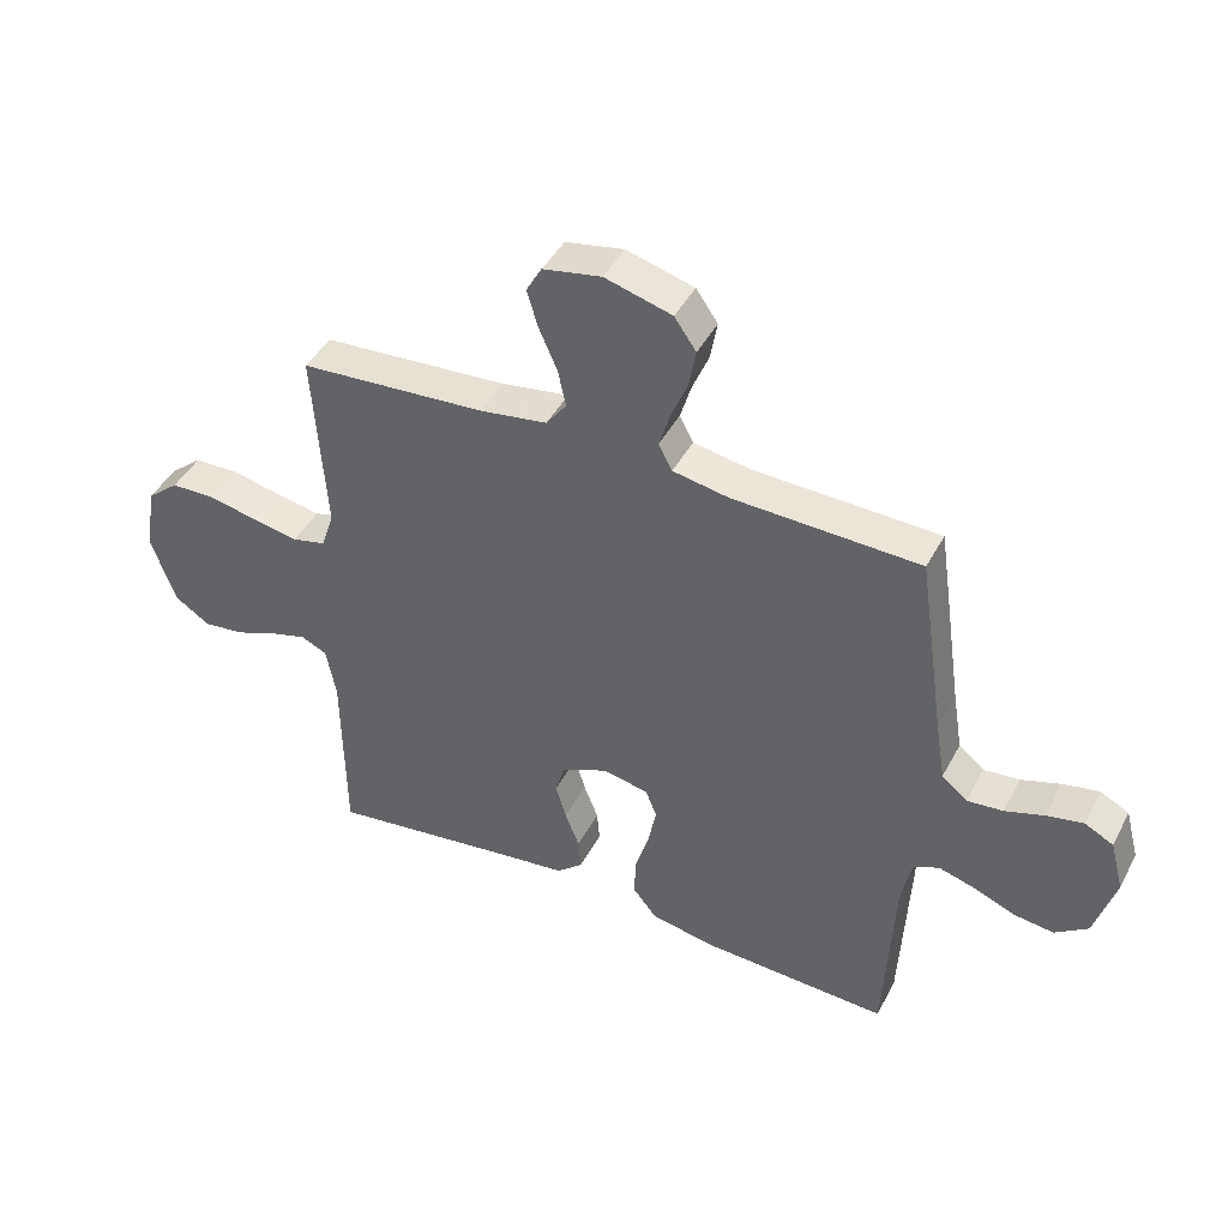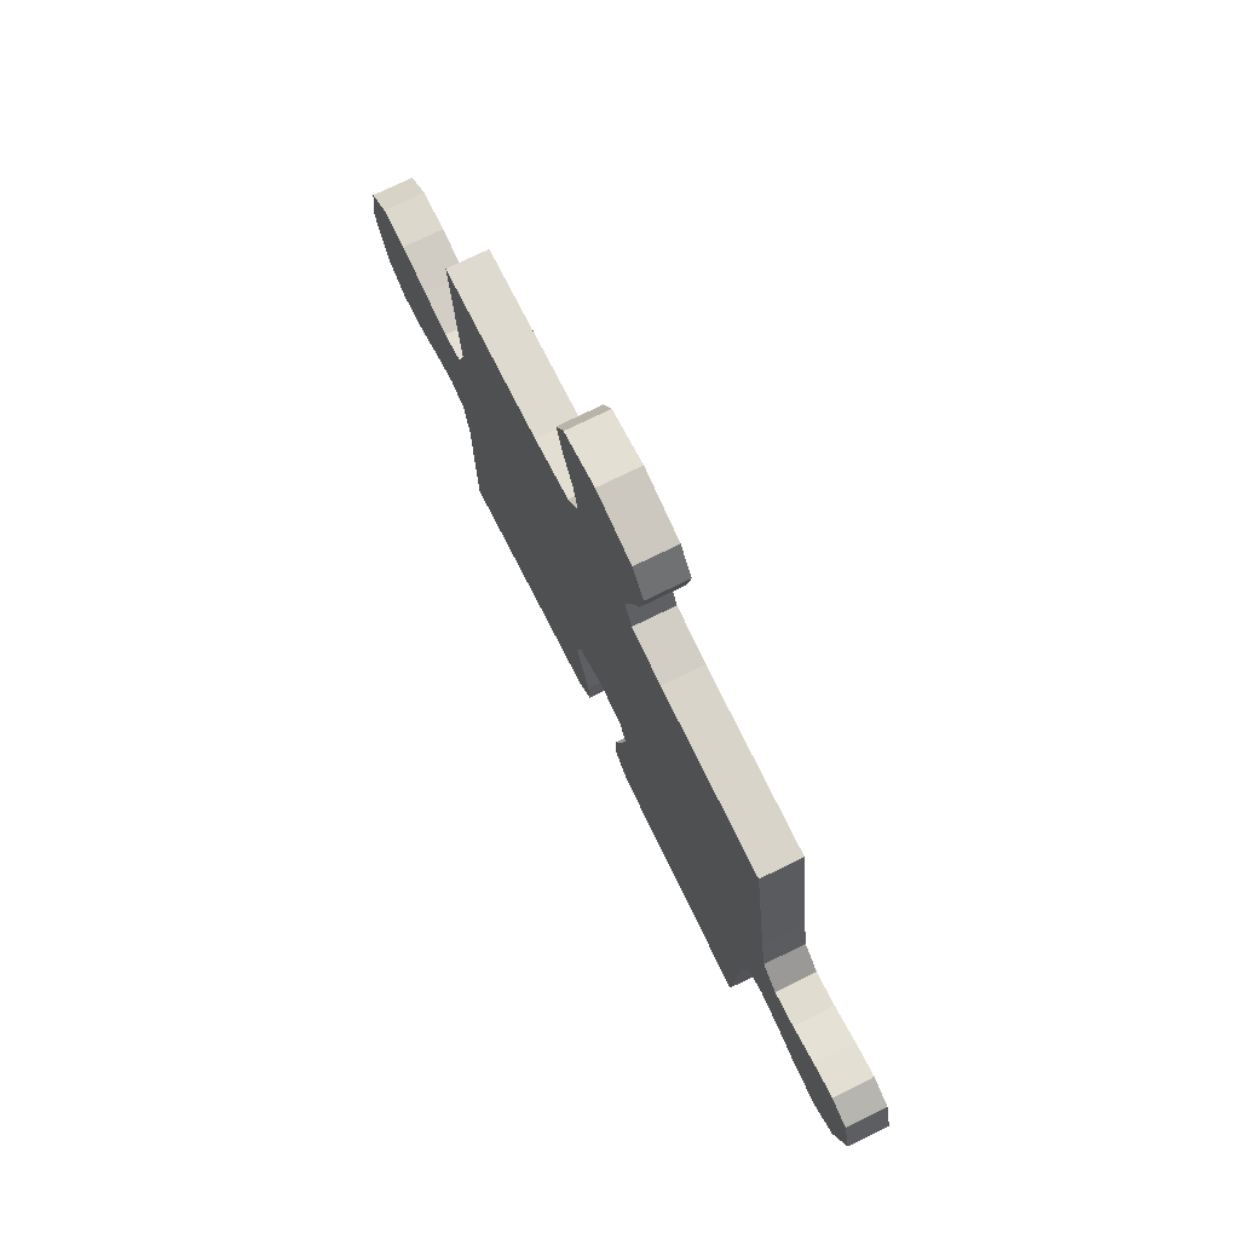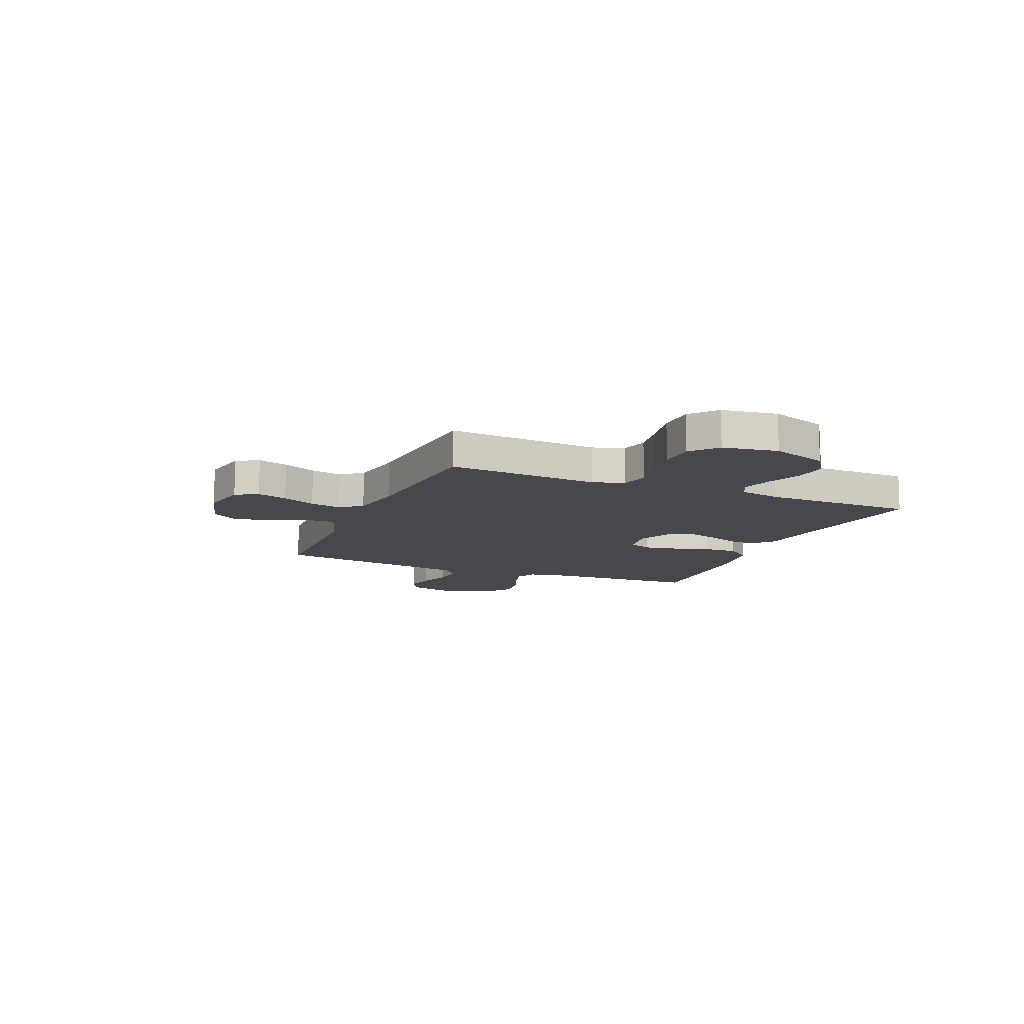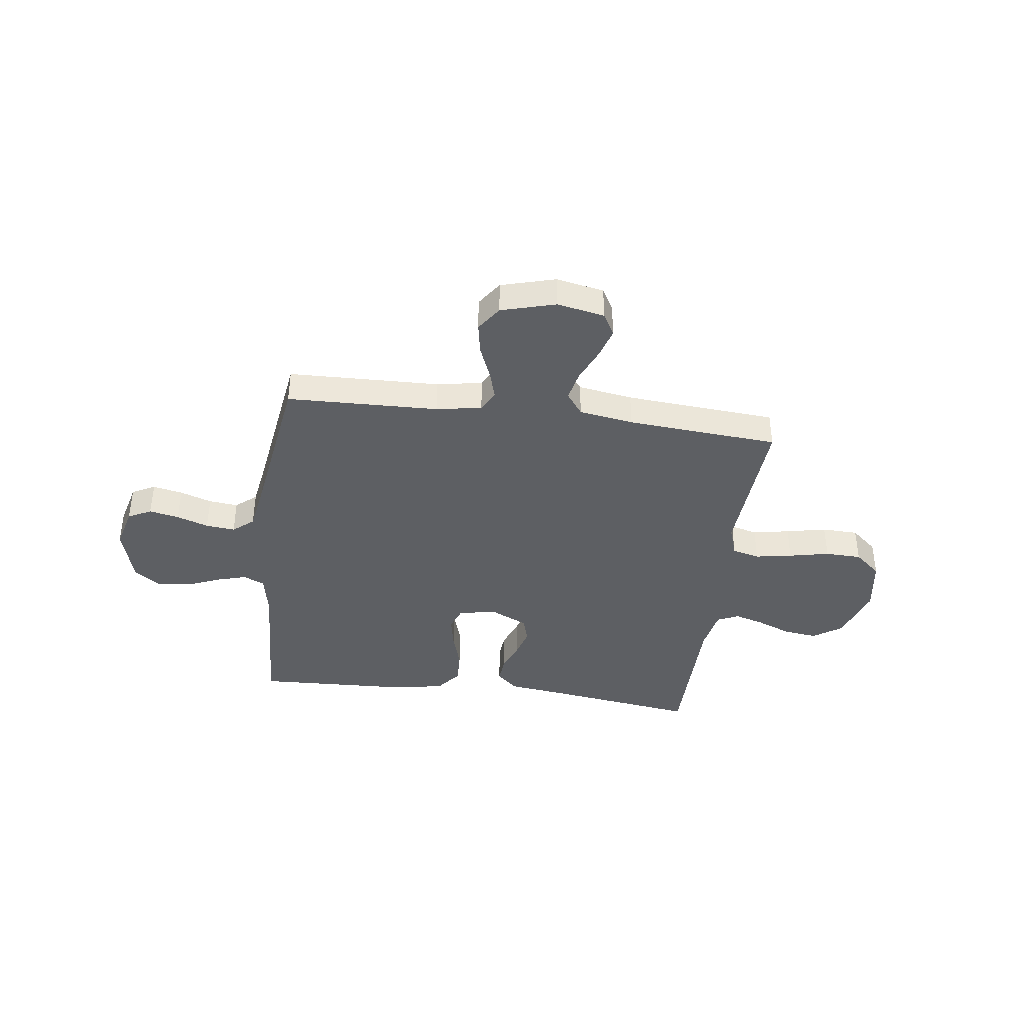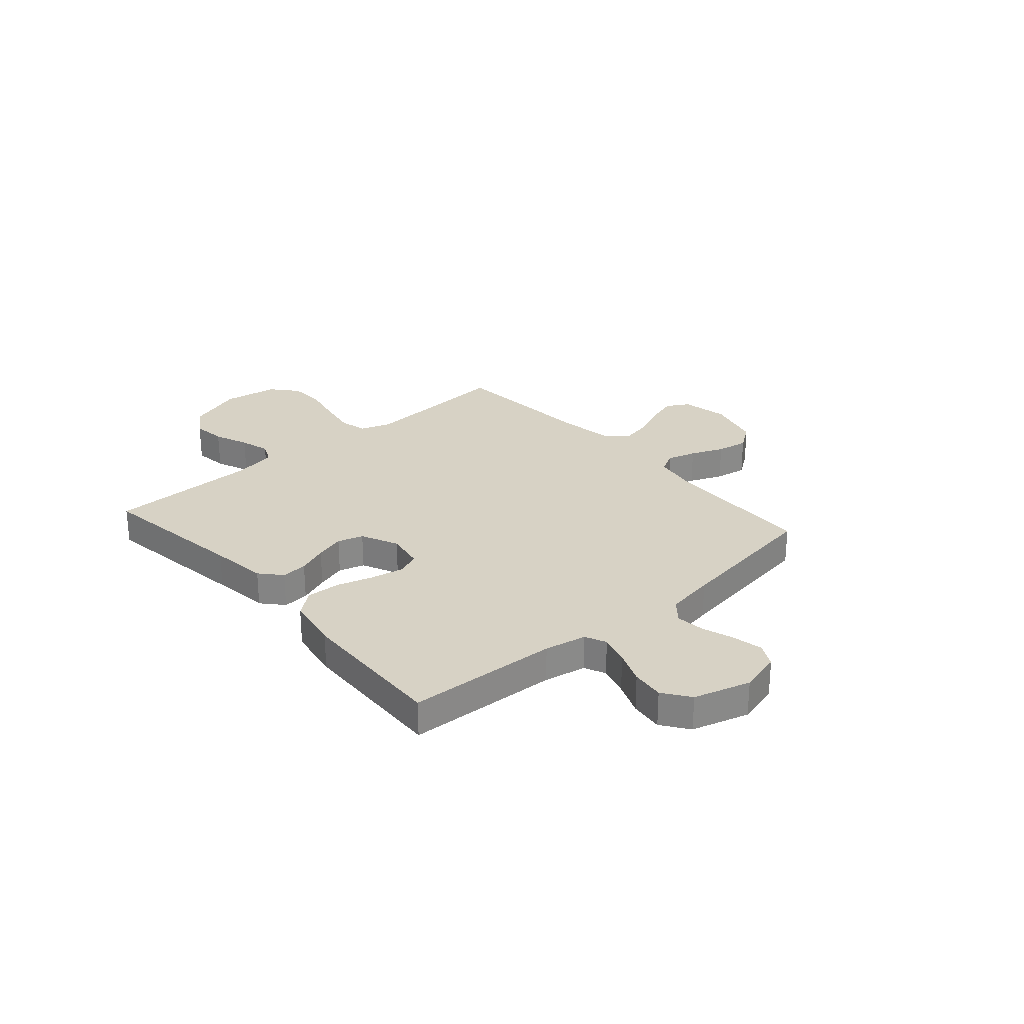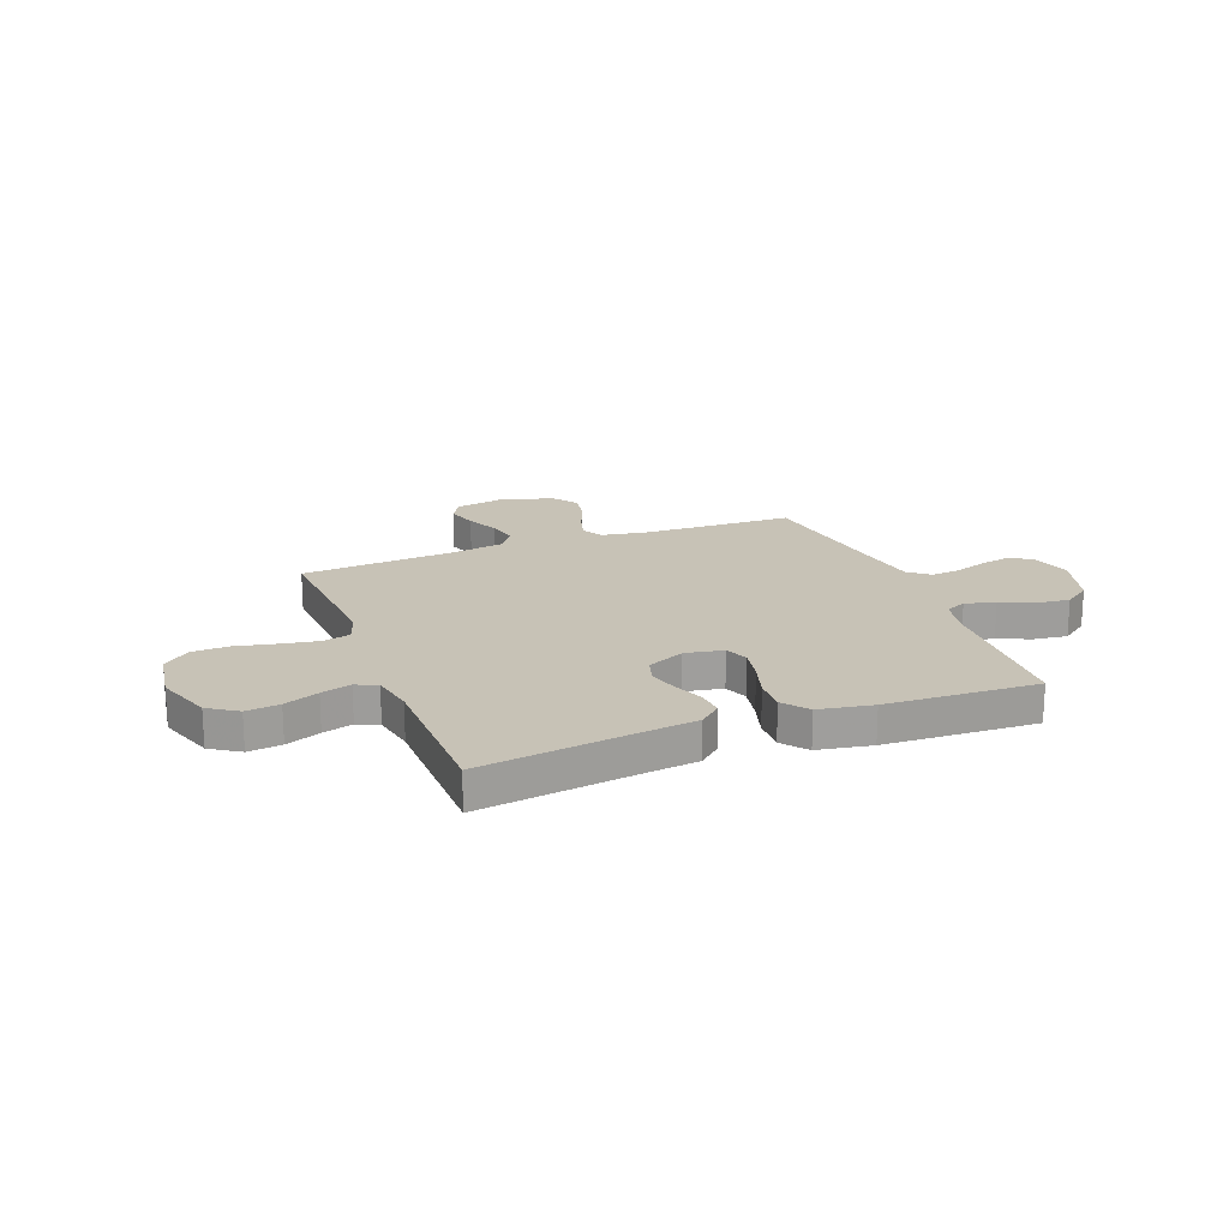
<metadata>
{"format":"obj","ext":"obj","renderer":"f3d","projection":"perspective","resolution":1024,"background":"white","views":[{"elev":43.8,"azim":-153.6,"up":"+Z"},{"elev":73.9,"azim":-116.2,"up":"+Z"},{"elev":-11.7,"azim":66.9,"up":"+Y"},{"elev":-40.0,"azim":-7.5,"up":"+Y"},{"elev":27.4,"azim":-131.3,"up":"+Y"},{"elev":19.3,"azim":158.9,"up":"+Y"}]}
</metadata>
<code>
v 0.5 0.07 -0.5
v 0.2 0.07 -0.459
v 0.087 0.07 -0.445
v 0.045 0.07 -0.408
v 0.049 0.07 -0.356
v 0.072 0.07 -0.297
v 0.089 0.07 -0.239
v 0.074 0.07 -0.188
v 0 0.07 -0.154
v -0.075 0.07 -0.168
v -0.093 0.07 -0.214
v -0.08 0.07 -0.28
v -0.058 0.07 -0.352
v -0.055 0.07 -0.419
v -0.094 0.07 -0.468
v -0.2 0.07 -0.487
v -0.5 0.07 -0.5
v -0.515 0.07 -0.2
v -0.531 0.07 -0.117
v -0.573 0.07 -0.098
v -0.632 0.07 -0.115
v -0.698 0.07 -0.142
v -0.763 0.07 -0.15
v -0.816 0.07 -0.112
v -0.849 0.07 0
v -0.827 0.07 0.083
v -0.781 0.07 0.107
v -0.722 0.07 0.095
v -0.659 0.07 0.074
v -0.601 0.07 0.068
v -0.56 0.07 0.102
v -0.544 0.07 0.2
v -0.5 0.07 0.5
v -0.2 0.07 0.509
v -0.11 0.07 0.525
v -0.088 0.07 0.567
v -0.105 0.07 0.624
v -0.132 0.07 0.689
v -0.143 0.07 0.751
v -0.108 0.07 0.801
v 0 0.07 0.831
v 0.094 0.07 0.813
v 0.119 0.07 0.769
v 0.101 0.07 0.709
v 0.072 0.07 0.643
v 0.059 0.07 0.583
v 0.092 0.07 0.539
v 0.2 0.07 0.522
v 0.5 0.07 0.5
v 0.48 0.07 0.2
v 0.501 0.07 0.138
v 0.555 0.07 0.125
v 0.628 0.07 0.138
v 0.708 0.07 0.155
v 0.78 0.07 0.153
v 0.832 0.07 0.109
v 0.849 0.07 0
v 0.811 0.07 -0.111
v 0.754 0.07 -0.149
v 0.688 0.07 -0.141
v 0.62 0.07 -0.114
v 0.561 0.07 -0.097
v 0.519 0.07 -0.116
v 0.503 0.07 -0.2
v 0.5 0 -0.5
v 0.2 0 -0.459
v 0.087 0 -0.445
v 0.045 0 -0.408
v 0.049 0 -0.356
v 0.072 0 -0.297
v 0.089 0 -0.239
v 0.074 0 -0.188
v 0 0 -0.154
v -0.075 0 -0.168
v -0.093 0 -0.214
v -0.08 0 -0.28
v -0.058 0 -0.352
v -0.055 0 -0.419
v -0.094 0 -0.468
v -0.2 0 -0.487
v -0.5 0 -0.5
v -0.515 0 -0.2
v -0.531 0 -0.117
v -0.573 0 -0.098
v -0.632 0 -0.115
v -0.698 0 -0.142
v -0.763 0 -0.15
v -0.816 0 -0.112
v -0.849 0 0
v -0.827 0 0.083
v -0.781 0 0.107
v -0.722 0 0.095
v -0.659 0 0.074
v -0.601 0 0.068
v -0.56 0 0.102
v -0.544 0 0.2
v -0.5 0 0.5
v -0.2 0 0.509
v -0.11 0 0.525
v -0.088 0 0.567
v -0.105 0 0.624
v -0.132 0 0.689
v -0.143 0 0.751
v -0.108 0 0.801
v 0 0 0.831
v 0.094 0 0.813
v 0.119 0 0.769
v 0.101 0 0.709
v 0.072 0 0.643
v 0.059 0 0.583
v 0.092 0 0.539
v 0.2 0 0.522
v 0.5 0 0.5
v 0.48 0 0.2
v 0.501 0 0.138
v 0.555 0 0.125
v 0.628 0 0.138
v 0.708 0 0.155
v 0.78 0 0.153
v 0.832 0 0.109
v 0.849 0 0
v 0.811 0 -0.111
v 0.754 0 -0.149
v 0.688 0 -0.141
v 0.62 0 -0.114
v 0.561 0 -0.097
v 0.519 0 -0.116
v 0.503 0 -0.2
f 59 60 61
f 58 59 61
f 57 58 61
f 56 57 61
f 55 56 61
f 54 55 61
f 53 54 61
f 52 53 61 62
f 51 52 62 63
f 48 49 50
f 51 63 64
f 50 51 64
f 48 50 64
f 47 48 64
f 43 44 45
f 42 43 45
f 41 42 45
f 40 41 45
f 39 40 45
f 38 39 45
f 37 38 45
f 36 37 45 46
f 64 1 2
f 47 64 2
f 46 47 2
f 36 46 2
f 35 36 2
f 27 28 29
f 26 27 29
f 25 26 29
f 24 25 29
f 23 24 29
f 22 23 29
f 21 22 29
f 20 21 29 30
f 19 20 30 31
f 16 17 18
f 15 16 18
f 14 15 18
f 13 14 18
f 12 13 18
f 19 31 32
f 18 19 32
f 12 18 32
f 11 12 32
f 4 5 6
f 3 4 6
f 2 3 6
f 2 6 7
f 34 35 2
f 32 33 34
f 11 32 34
f 10 11 34
f 9 10 34
f 8 9 34
f 8 34 2
f 2 7 8
f 125 124 123
f 125 123 122
f 125 122 121
f 125 121 120
f 125 120 119
f 125 119 118
f 125 118 117
f 126 125 117 116
f 127 126 116 115
f 114 113 112
f 128 127 115
f 128 115 114
f 128 114 112
f 128 112 111
f 109 108 107
f 109 107 106
f 109 106 105
f 109 105 104
f 109 104 103
f 109 103 102
f 109 102 101
f 110 109 101 100
f 66 65 128
f 66 128 111
f 66 111 110
f 66 110 100
f 66 100 99
f 93 92 91
f 93 91 90
f 93 90 89
f 93 89 88
f 93 88 87
f 93 87 86
f 93 86 85
f 94 93 85 84
f 95 94 84 83
f 82 81 80
f 82 80 79
f 82 79 78
f 82 78 77
f 82 77 76
f 96 95 83
f 96 83 82
f 96 82 76
f 96 76 75
f 70 69 68
f 70 68 67
f 70 67 66
f 71 70 66
f 66 99 98
f 98 97 96
f 98 96 75
f 98 75 74
f 98 74 73
f 98 73 72
f 66 98 72
f 72 71 66
f 1 65 66 2
f 2 66 67 3
f 3 67 68 4
f 4 68 69 5
f 5 69 70 6
f 6 70 71 7
f 7 71 72 8
f 8 72 73 9
f 9 73 74 10
f 10 74 75 11
f 11 75 76 12
f 12 76 77 13
f 13 77 78 14
f 14 78 79 15
f 15 79 80 16
f 16 80 81 17
f 17 81 82 18
f 18 82 83 19
f 19 83 84 20
f 20 84 85 21
f 21 85 86 22
f 22 86 87 23
f 23 87 88 24
f 24 88 89 25
f 25 89 90 26
f 26 90 91 27
f 27 91 92 28
f 28 92 93 29
f 29 93 94 30
f 30 94 95 31
f 31 95 96 32
f 32 96 97 33
f 33 97 98 34
f 34 98 99 35
f 35 99 100 36
f 36 100 101 37
f 37 101 102 38
f 38 102 103 39
f 39 103 104 40
f 40 104 105 41
f 41 105 106 42
f 42 106 107 43
f 43 107 108 44
f 44 108 109 45
f 45 109 110 46
f 46 110 111 47
f 47 111 112 48
f 48 112 113 49
f 49 113 114 50
f 50 114 115 51
f 51 115 116 52
f 52 116 117 53
f 53 117 118 54
f 54 118 119 55
f 55 119 120 56
f 56 120 121 57
f 57 121 122 58
f 58 122 123 59
f 59 123 124 60
f 60 124 125 61
f 61 125 126 62
f 62 126 127 63
f 63 127 128 64
f 64 128 65 1

</code>
